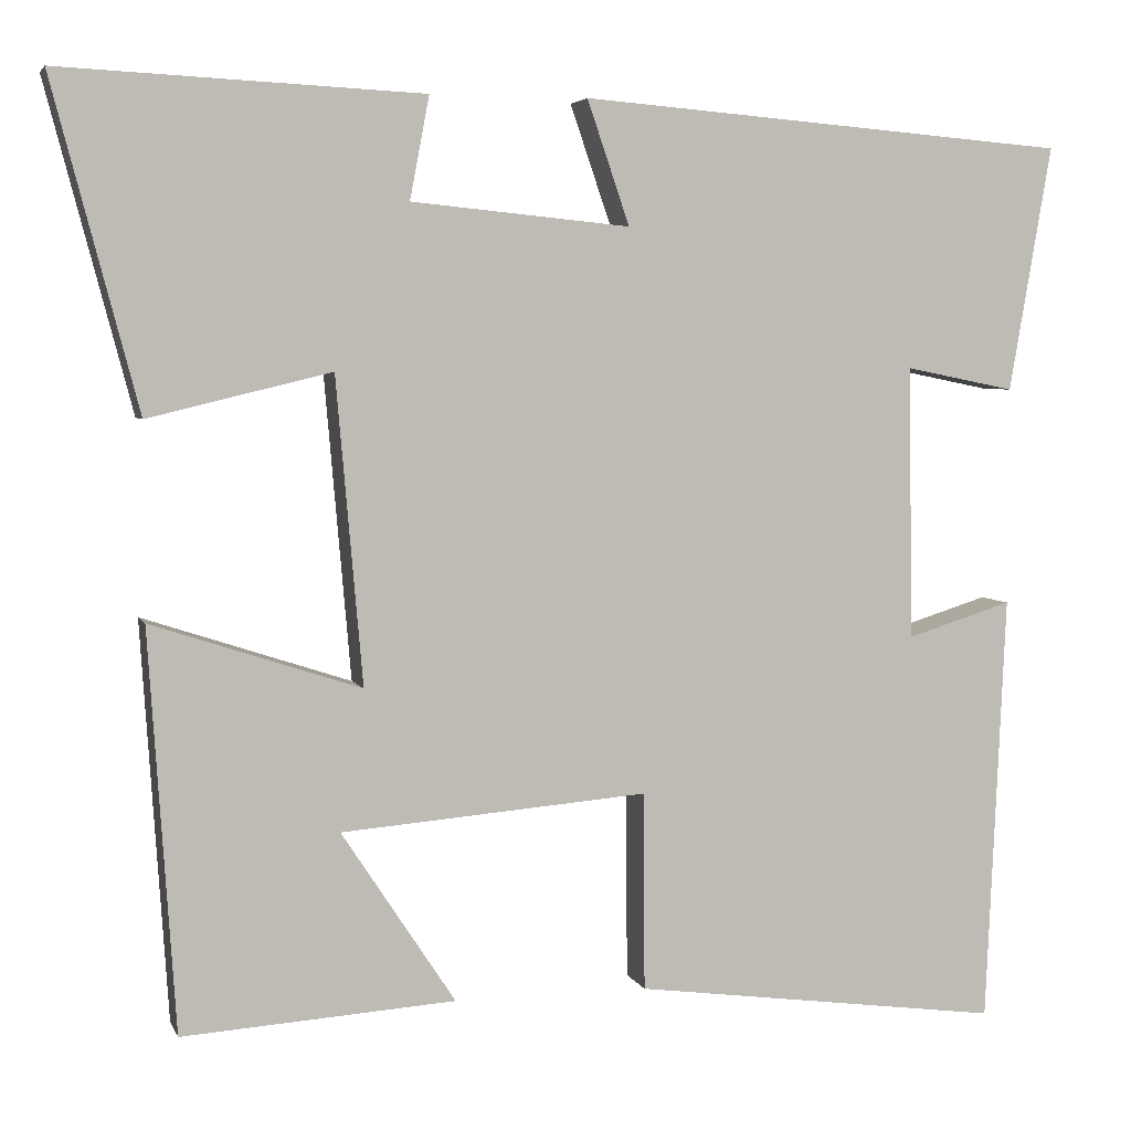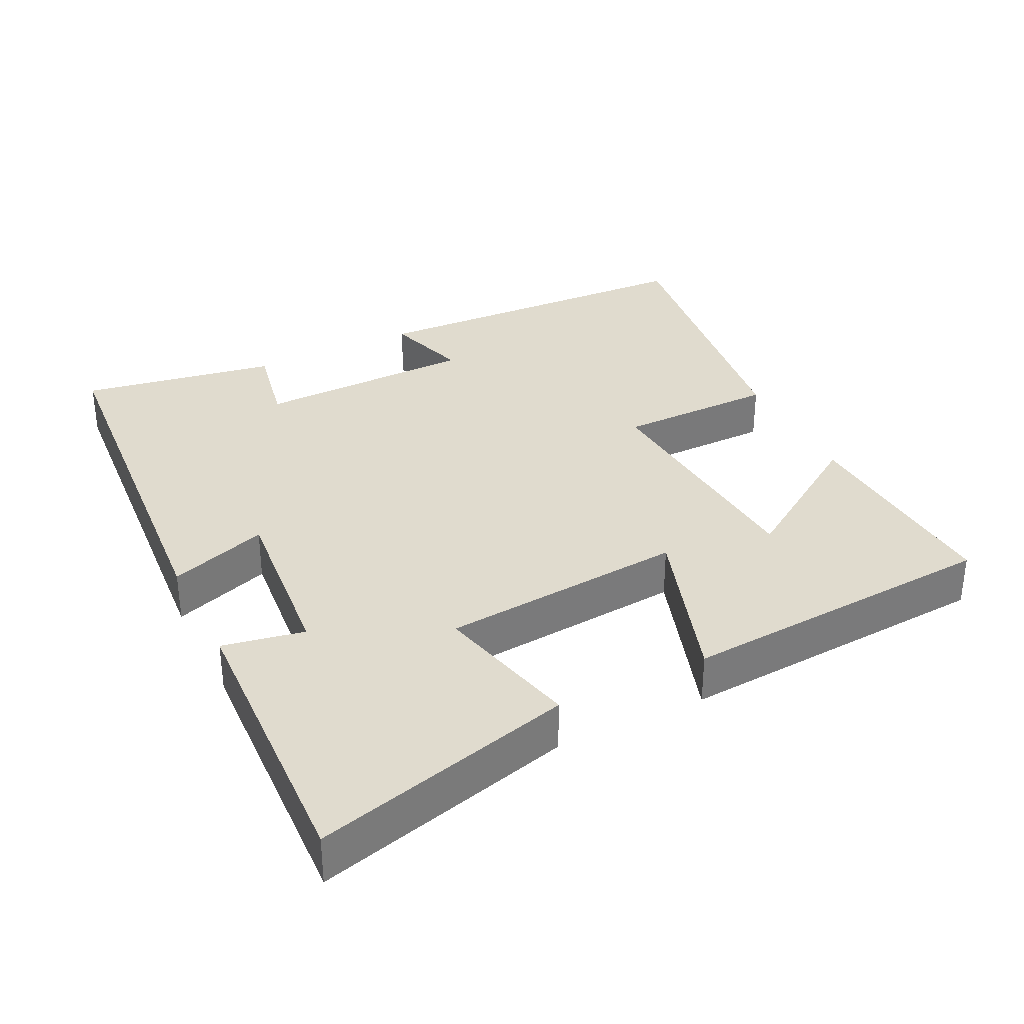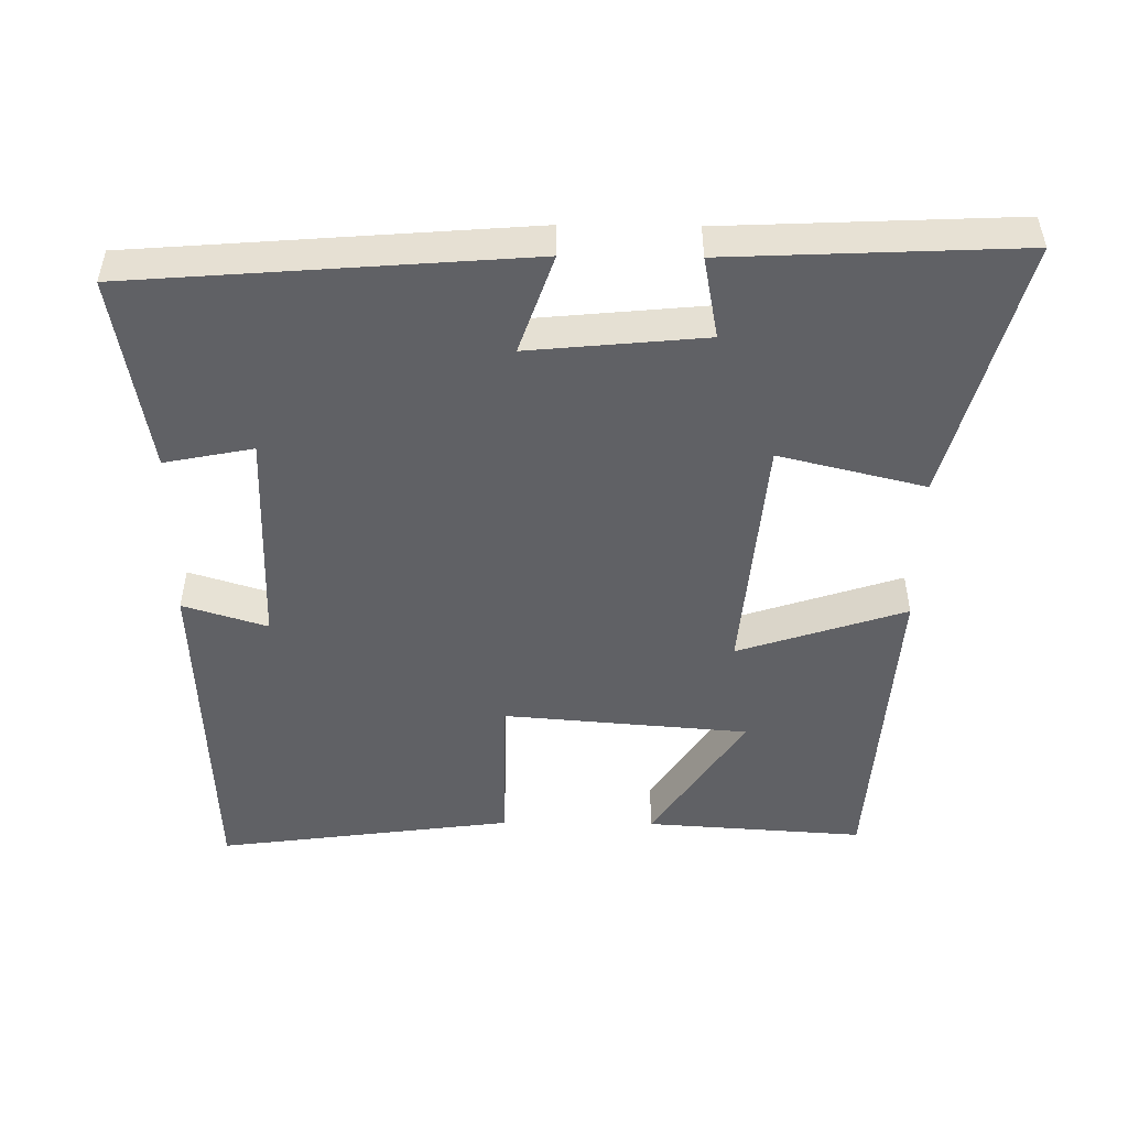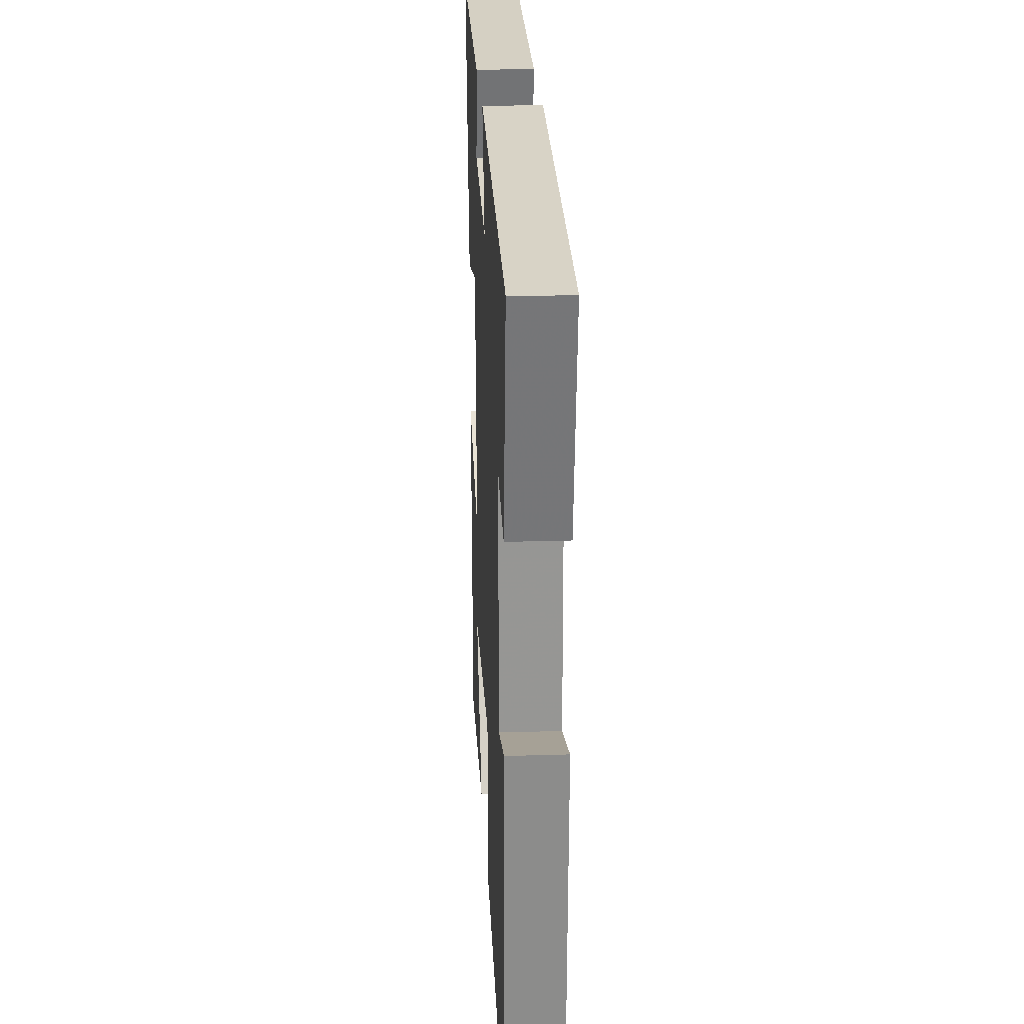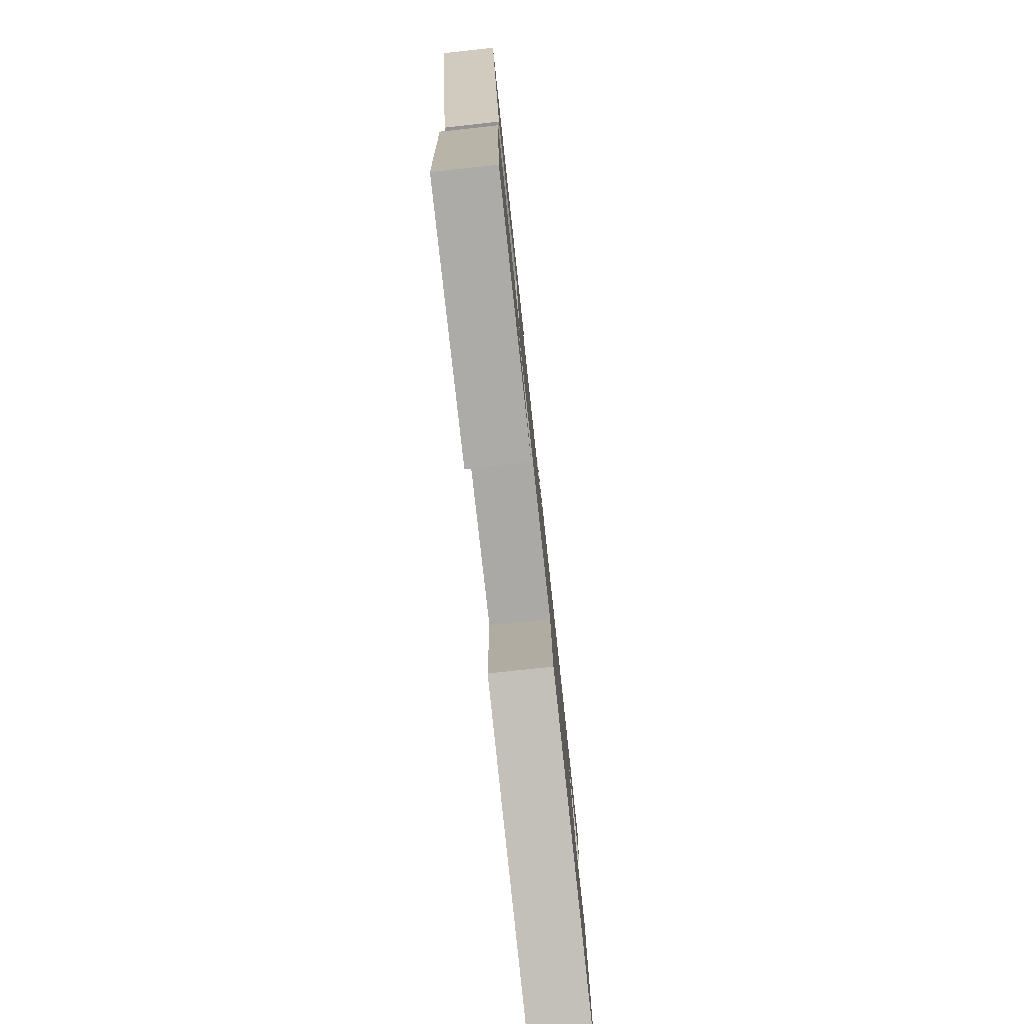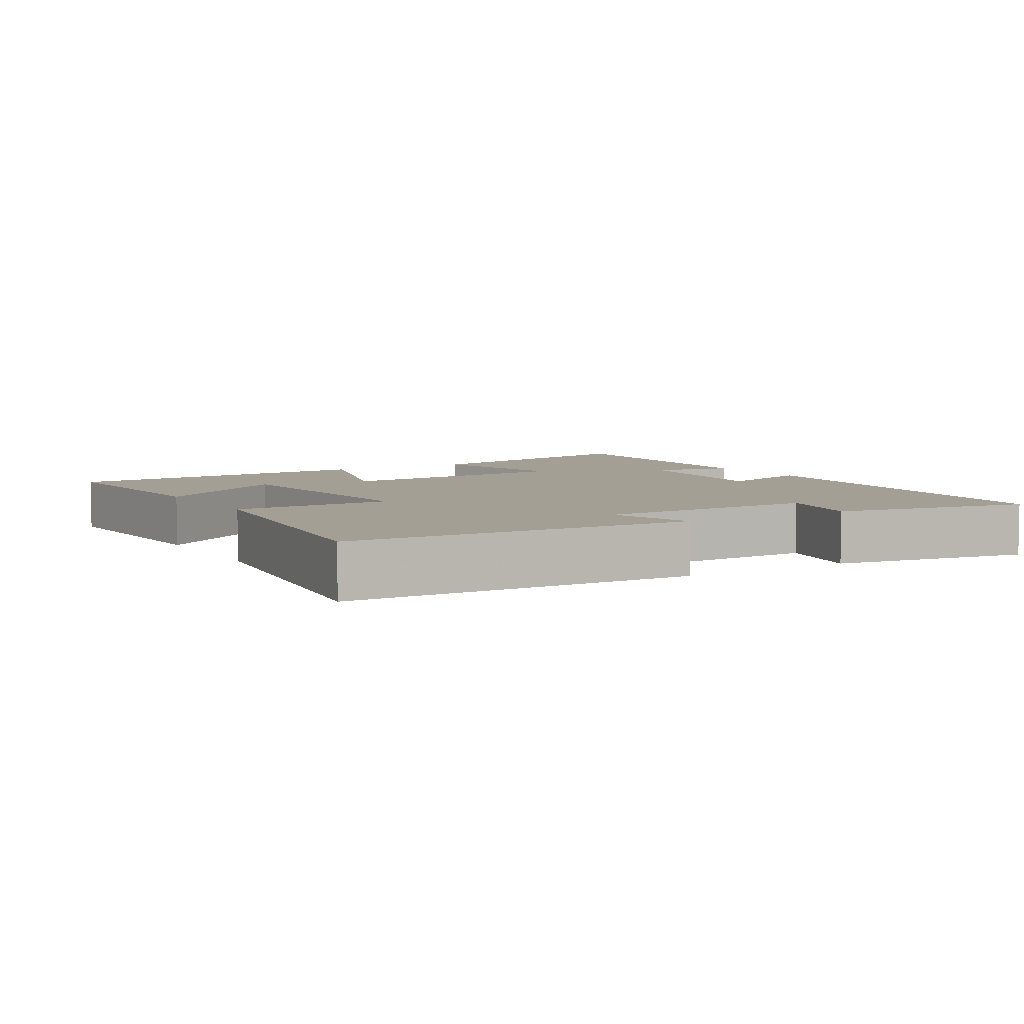
<metadata>
{"format":"obj","ext":"obj","renderer":"f3d","projection":"perspective","resolution":1024,"background":"white","views":[{"elev":4.5,"azim":164.7,"up":"+Z"},{"elev":33.7,"azim":63.6,"up":"+Y"},{"elev":-49.3,"azim":-0.7,"up":"+Y"},{"elev":23.6,"azim":-92.9,"up":"+Z"},{"elev":-79.8,"azim":96.2,"up":"+Z"},{"elev":5.6,"azim":-121.0,"up":"+Y"}]}
</metadata>
<code>
v -0.478 0.07 -0.556
v -0.5 0.07 -0.07
v -0.381 0.07 -0.107
v -0.375 0.07 0.203
v -0.5 0.07 0.178
v -0.548 0.07 0.456
v 0.009 0.07 0.5
v -0.039 0.07 0.36
v 0.209 0.07 0.384
v 0.187 0.07 0.5
v 0.597 0.07 0.519
v 0.5 0.07 0.15
v 0.293 0.07 0.2
v 0.263 0.07 -0.146
v 0.5 0.07 -0.068
v 0.47 0.07 -0.52
v 0.161 0.07 -0.5
v 0.29 0.07 -0.304
v -0.058 0.07 -0.276
v -0.059 0.07 -0.5
v -0.478 0 -0.556
v -0.5 0 -0.07
v -0.381 0 -0.107
v -0.375 0 0.203
v -0.5 0 0.178
v -0.548 0 0.456
v 0.009 0 0.5
v -0.039 0 0.36
v 0.209 0 0.384
v 0.187 0 0.5
v 0.597 0 0.519
v 0.5 0 0.15
v 0.293 0 0.2
v 0.263 0 -0.146
v 0.5 0 -0.068
v 0.47 0 -0.52
v 0.161 0 -0.5
v 0.29 0 -0.304
v -0.058 0 -0.276
v -0.059 0 -0.5
f 1 2 3
f 20 1 3
f 19 20 3
f 18 19 3 4
f 15 16 17 18
f 14 15 18
f 14 18 4
f 13 14 4
f 11 12 13
f 10 11 13
f 9 10 13
f 8 9 13 4
f 6 7 8
f 5 6 8
f 4 5 8
f 23 22 21
f 23 21 40
f 23 40 39
f 24 23 39 38
f 38 37 36 35
f 38 35 34
f 24 38 34
f 24 34 33
f 33 32 31
f 33 31 30
f 33 30 29
f 24 33 29 28
f 28 27 26
f 28 26 25
f 28 25 24
f 1 21 22 2
f 2 22 23 3
f 3 23 24 4
f 4 24 25 5
f 5 25 26 6
f 6 26 27 7
f 7 27 28 8
f 8 28 29 9
f 9 29 30 10
f 10 30 31 11
f 11 31 32 12
f 12 32 33 13
f 13 33 34 14
f 14 34 35 15
f 15 35 36 16
f 16 36 37 17
f 17 37 38 18
f 18 38 39 19
f 19 39 40 20
f 20 40 21 1

</code>
